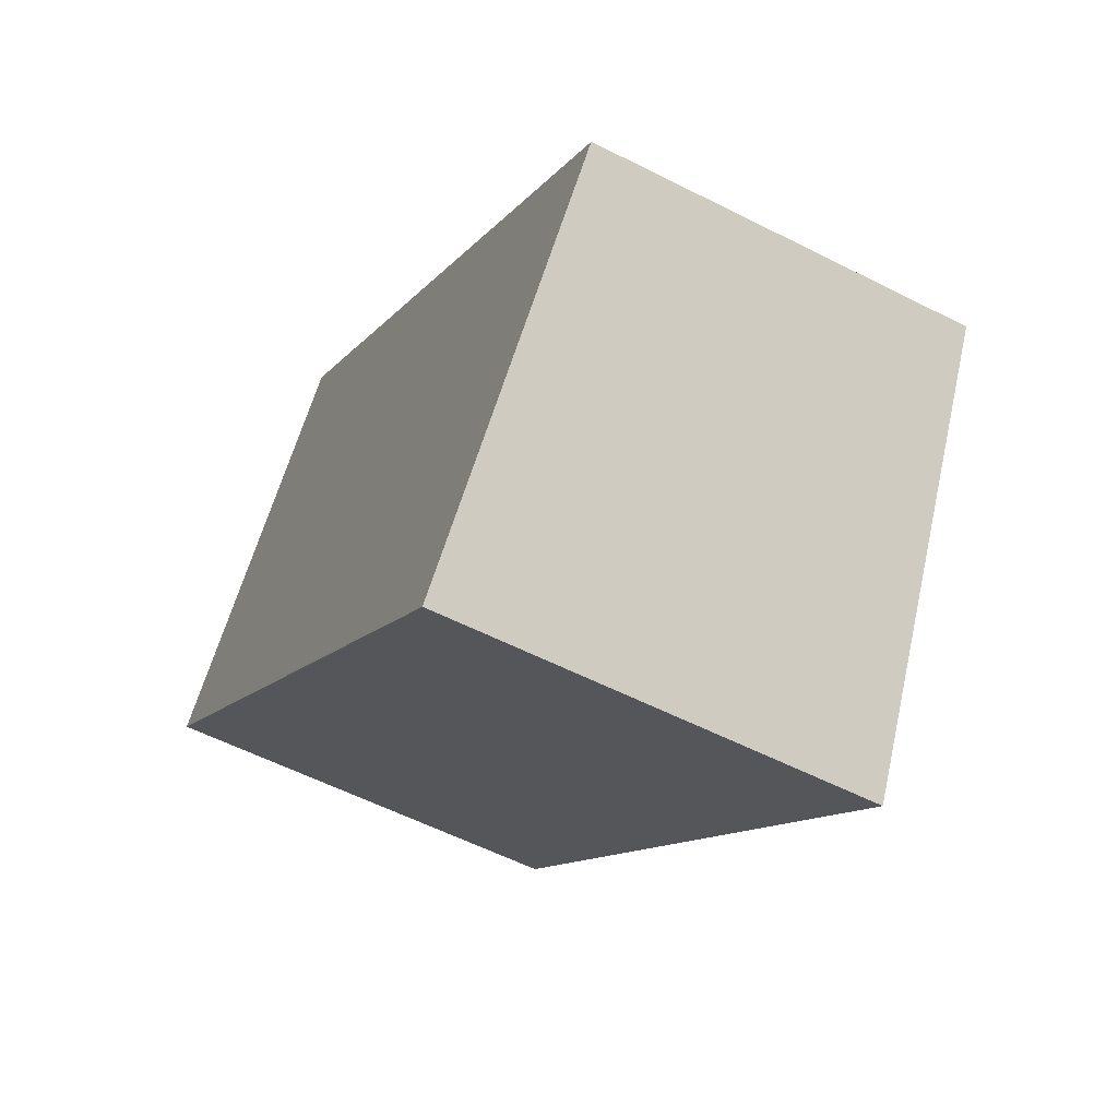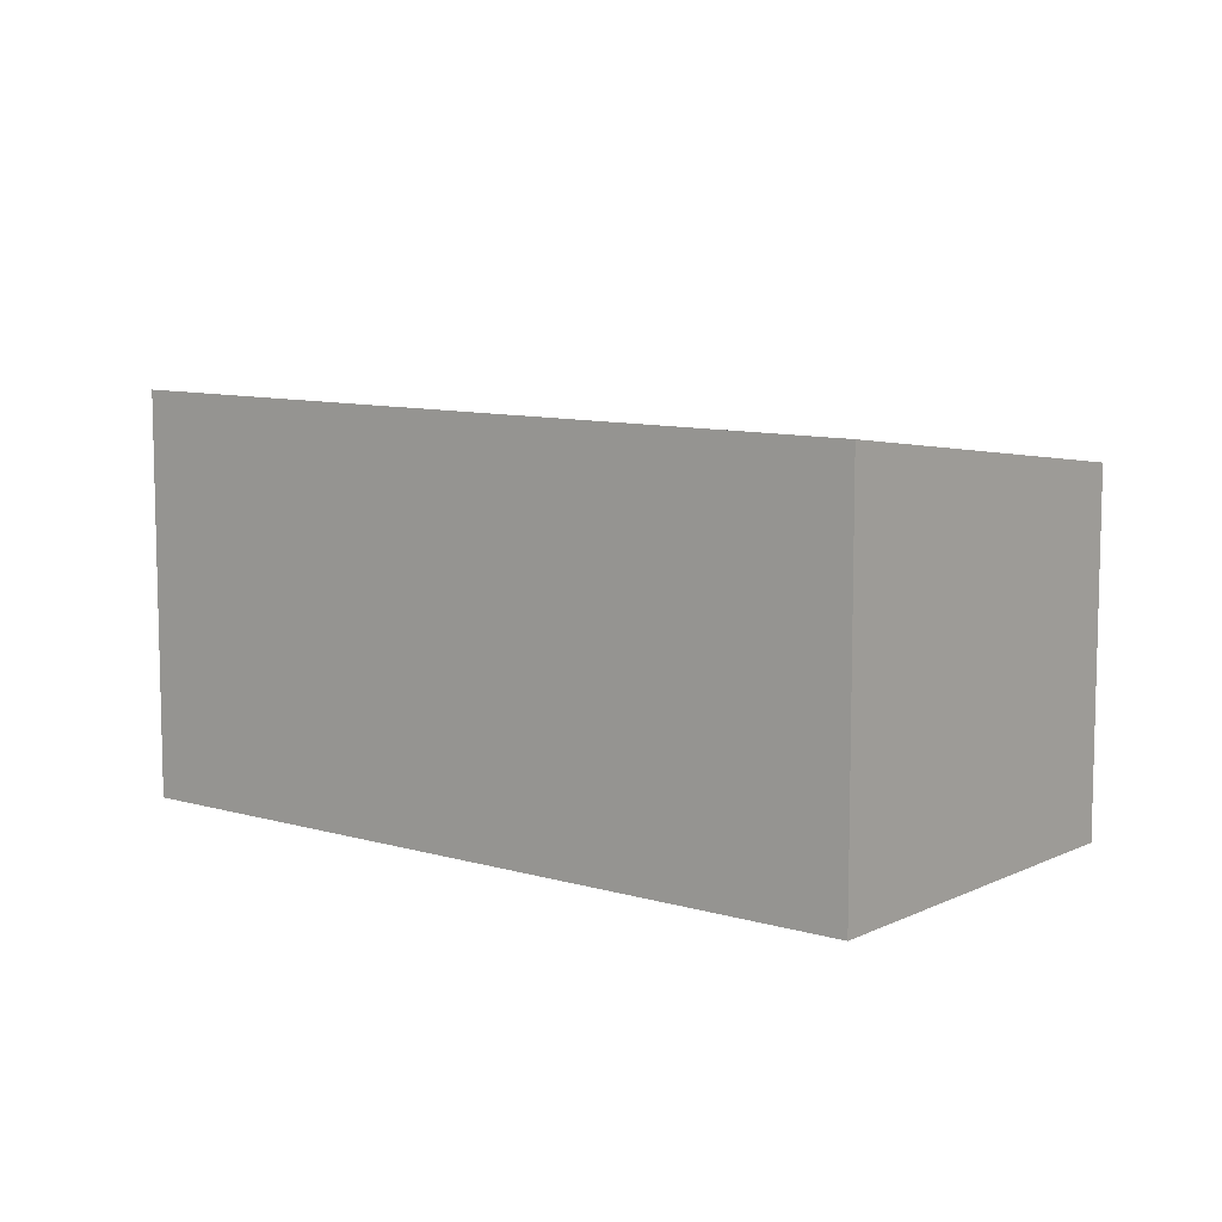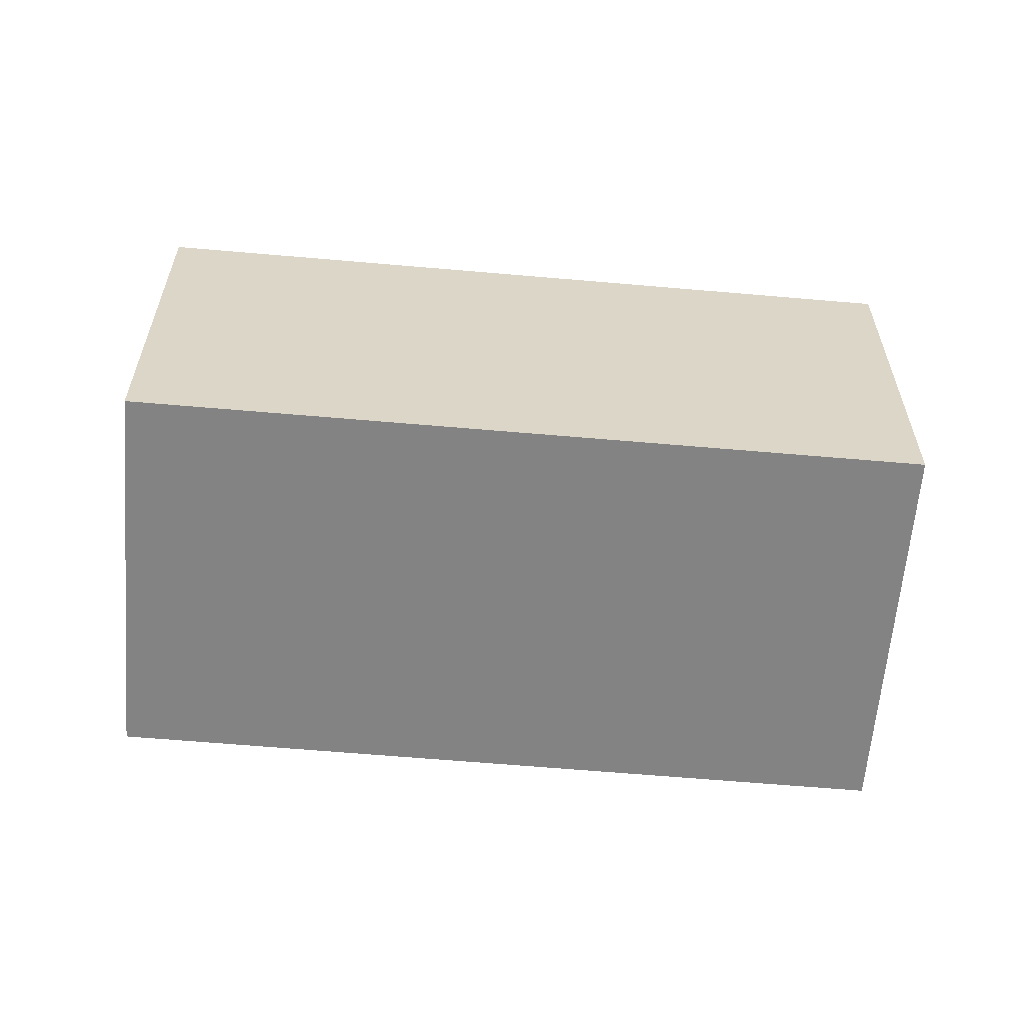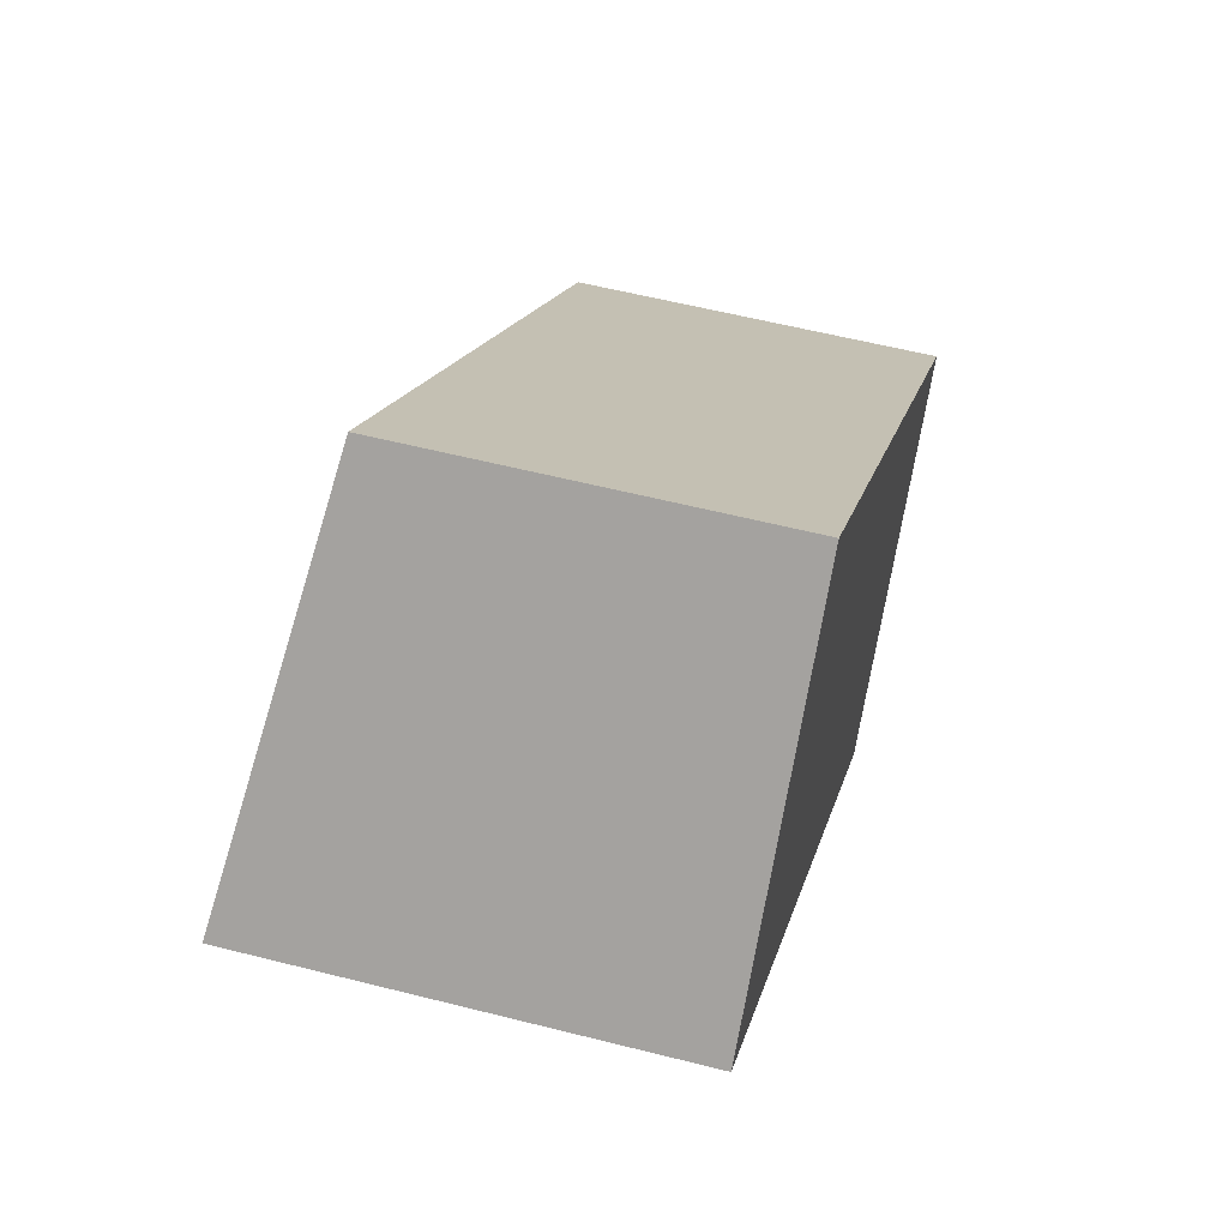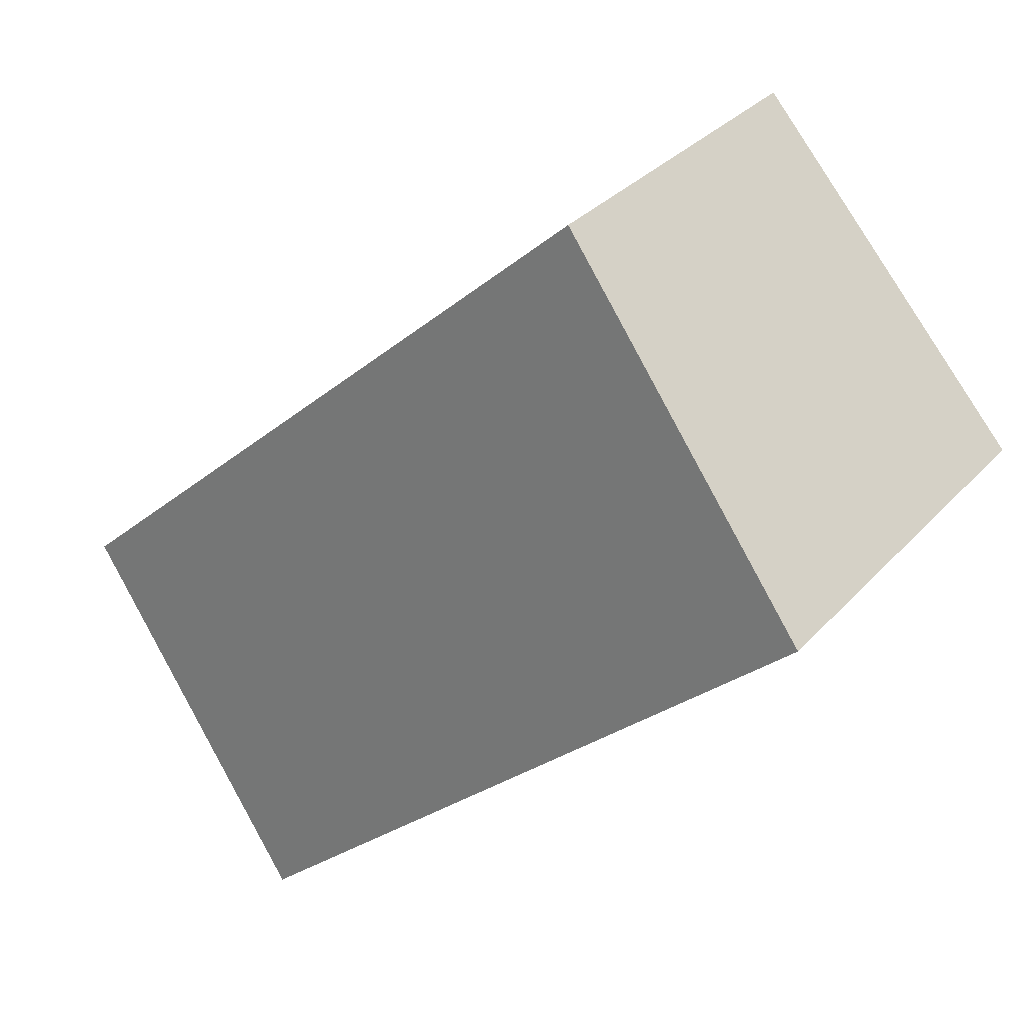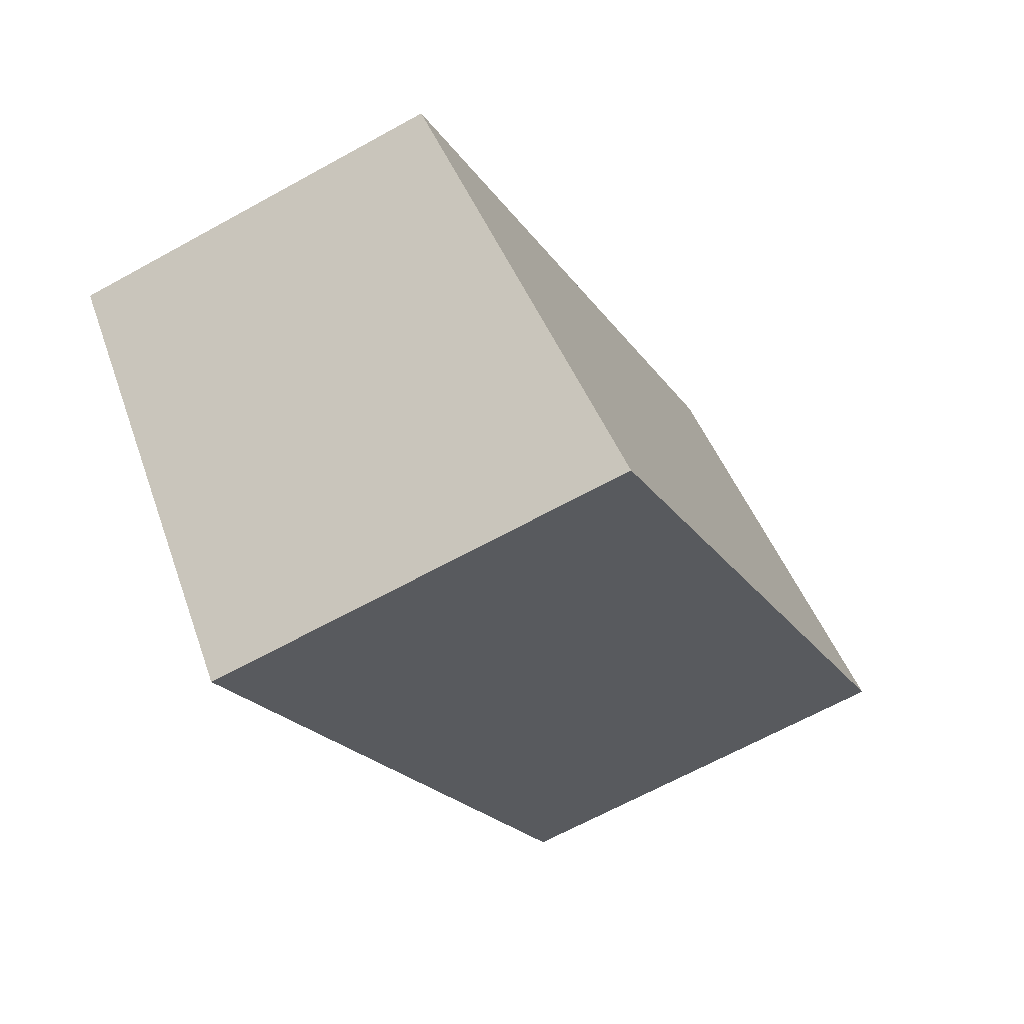
<metadata>
{"format":"obj","ext":"obj","renderer":"f3d","projection":"perspective","resolution":1024,"background":"white","views":[{"elev":-56.4,"azim":61.9,"up":"+Z"},{"elev":9.3,"azim":-99.5,"up":"+Y"},{"elev":-61.0,"azim":-142.7,"up":"+Y"},{"elev":57.5,"azim":-75.2,"up":"+Z"},{"elev":32.2,"azim":-145.4,"up":"+Z"},{"elev":-64.4,"azim":119.3,"up":"+Z"}]}
</metadata>
<code>
v  1.942 2.522 2.164
v  4.118 2.893 -3.76
v  0 2.893 1.771e-16
v  6.068 2.522 -1.612
v  4.257 2.893 -3.887
v  6.195 2.522 -1.728
v  4.257 2.38e-16 -3.887
v  6.195 1.058e-16 -1.728
v  0 0 0
v  4.118 2.302e-16 -3.76
v  1.942 -1.325e-16 2.164
v  6.068 9.871e-17 -1.612
g defaultobject
f 1 2 3
f 2 1 4
f 2 4 5
f 5 4 6
f 6 7 5
f 7 6 8
f 7 2 5
f 2 7 3
f 3 7 9
f 9 7 10
f 9 1 3
f 1 9 11
f 11 4 1
f 4 11 12
f 4 12 6
f 6 12 8
f 8 10 7
f 10 8 12
f 10 12 9
f 9 12 11

</code>
